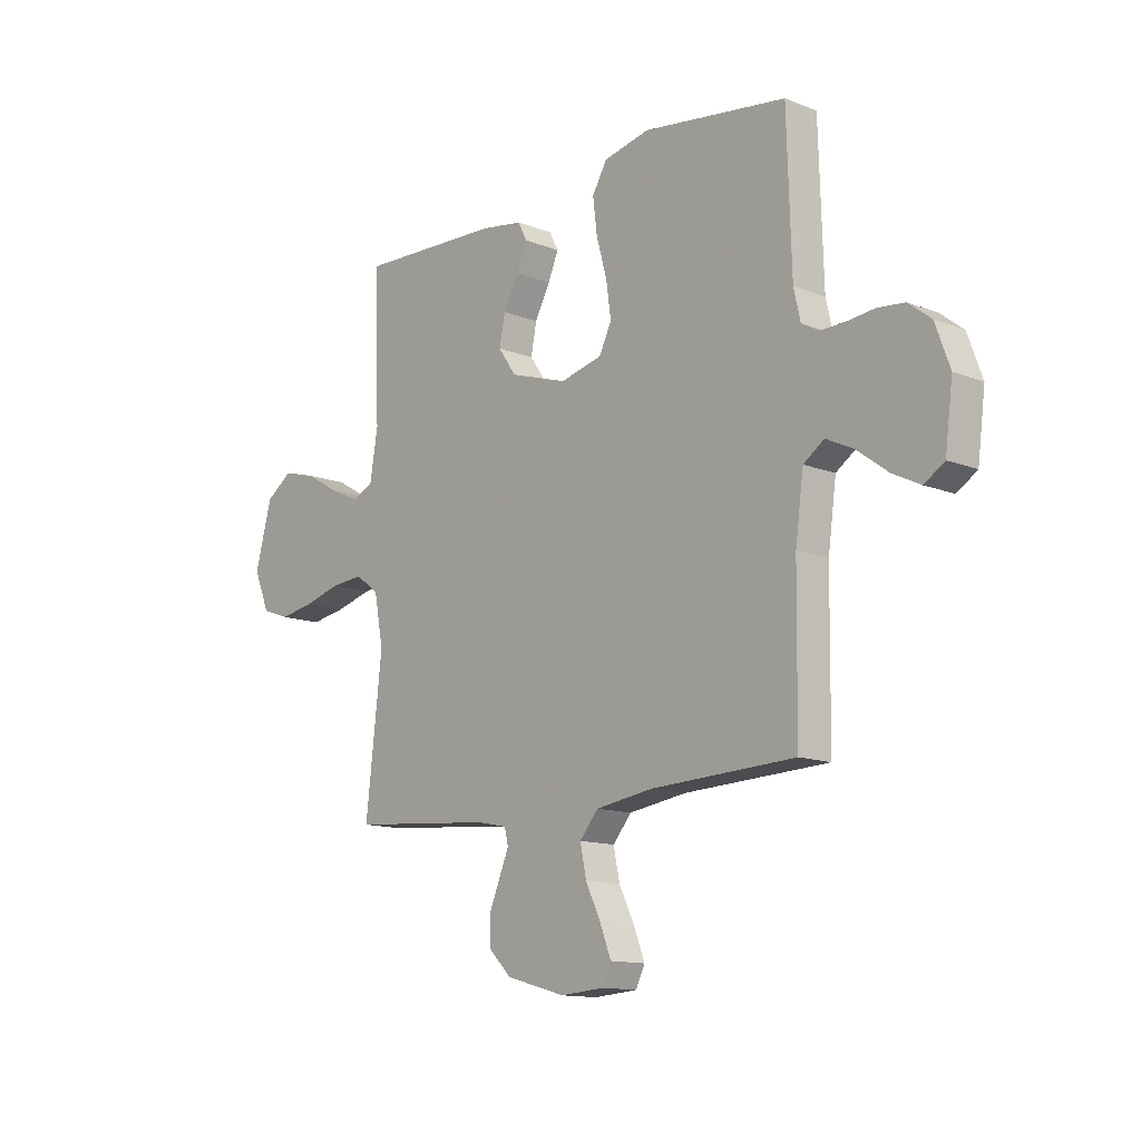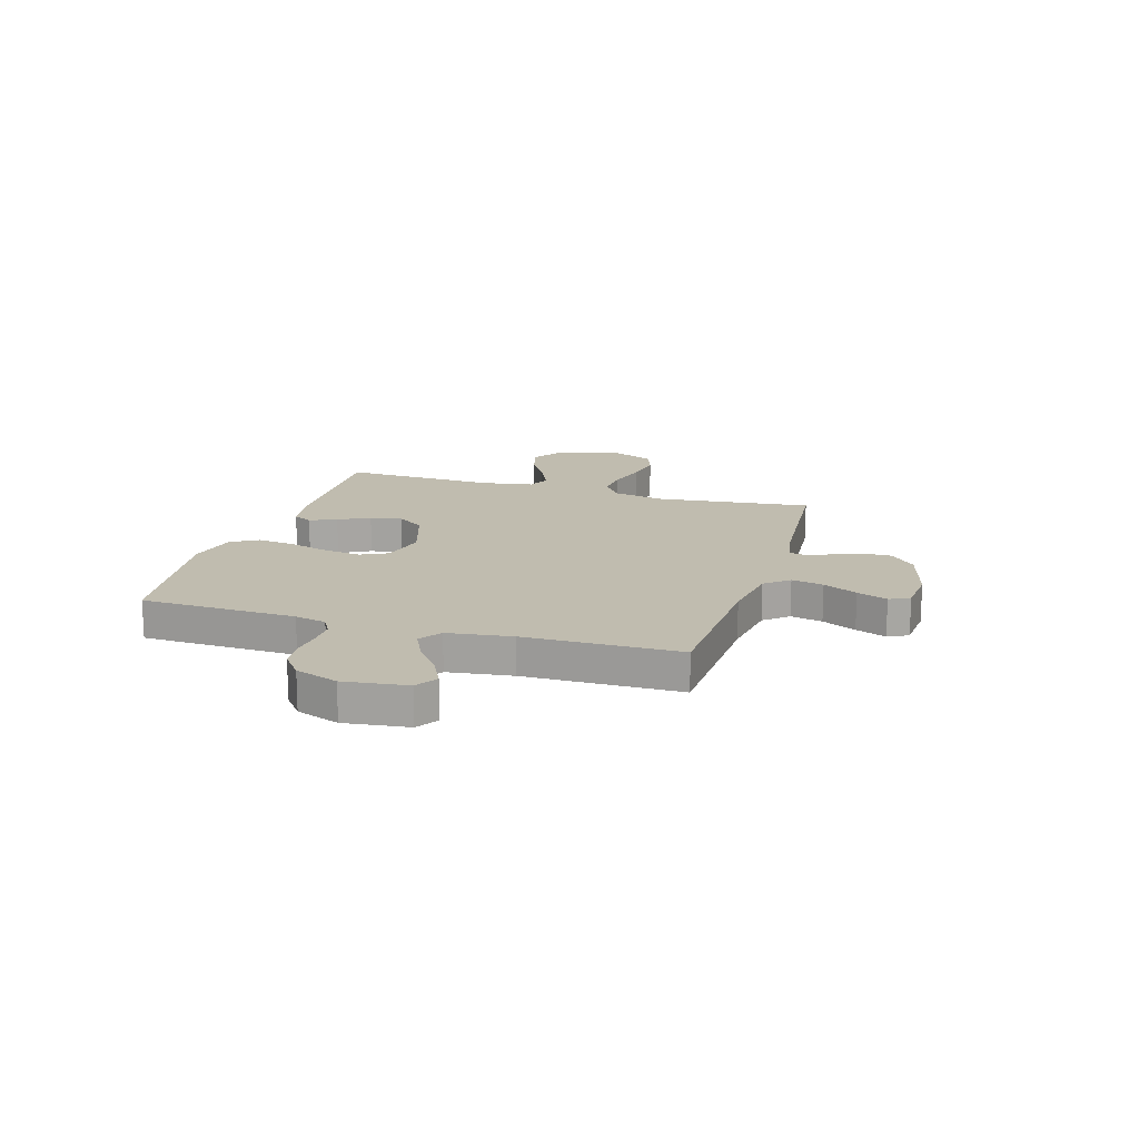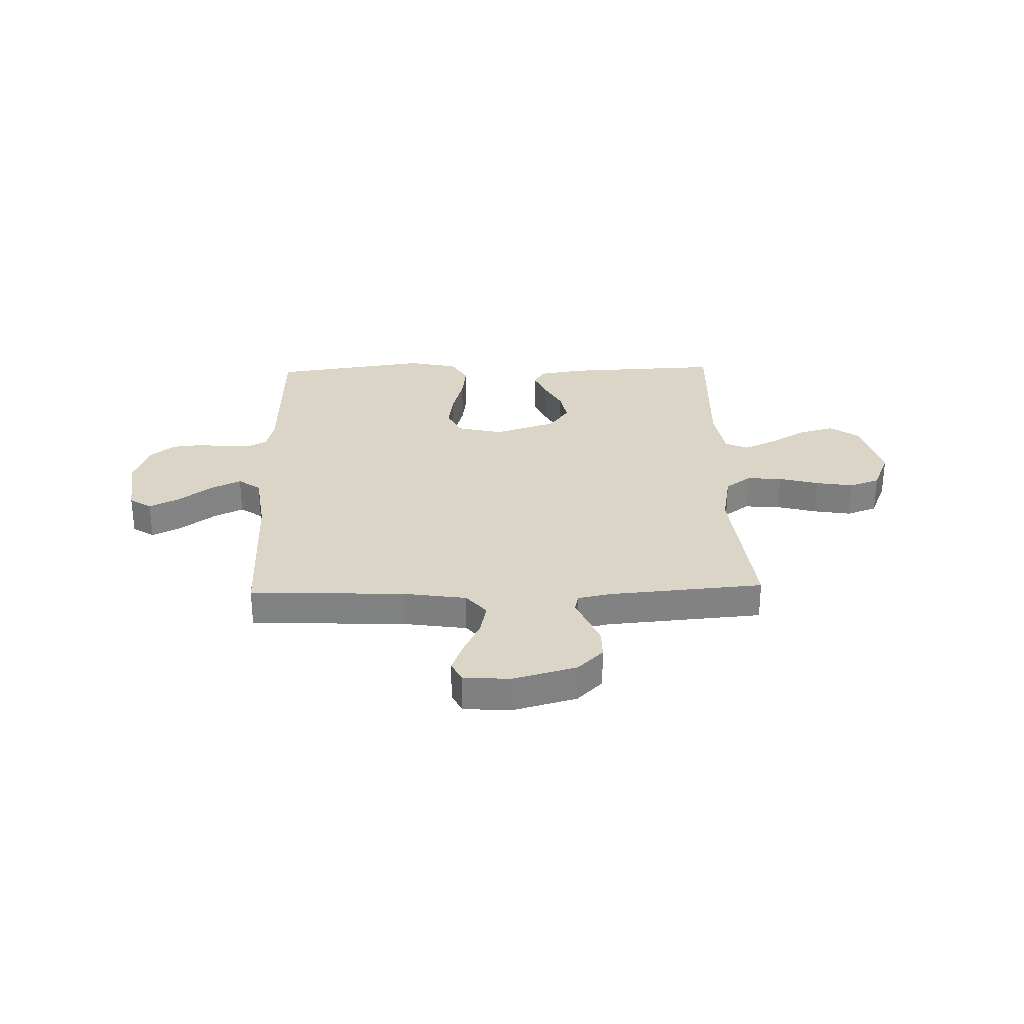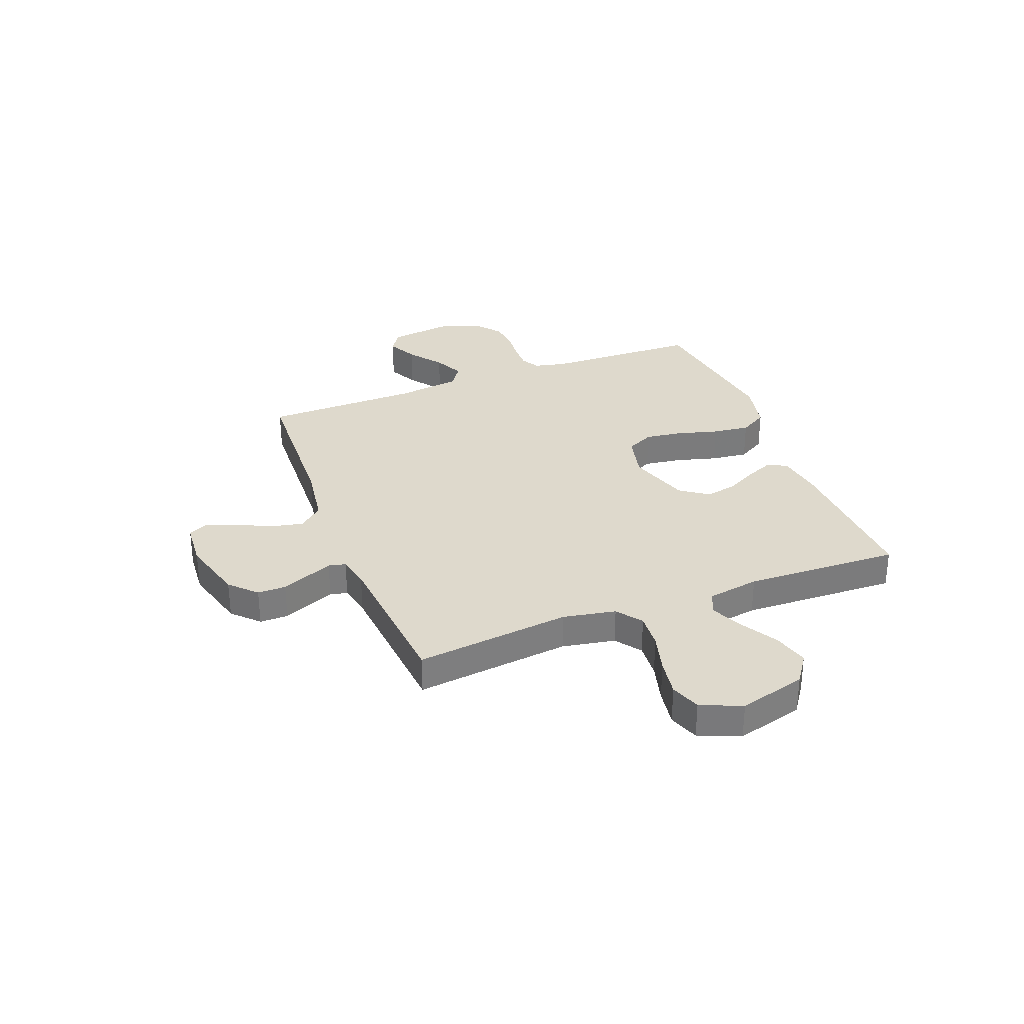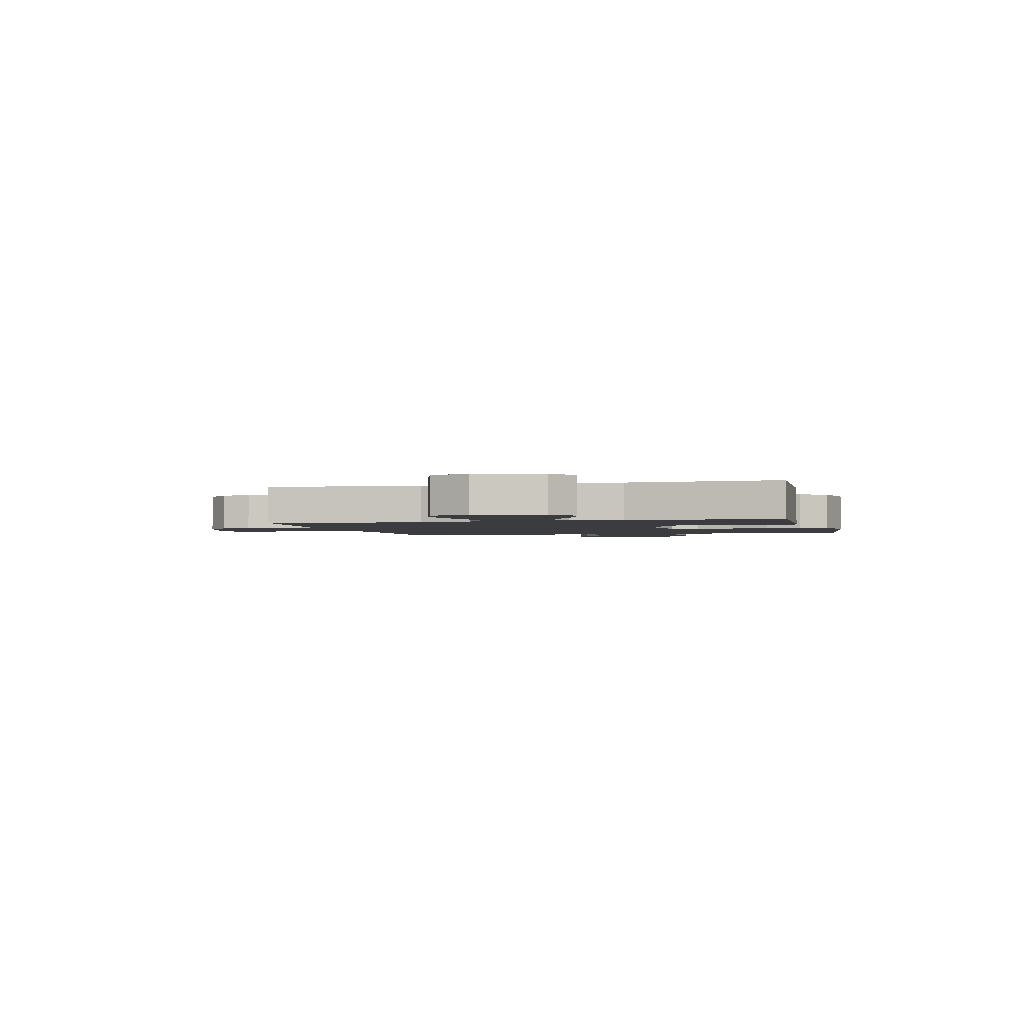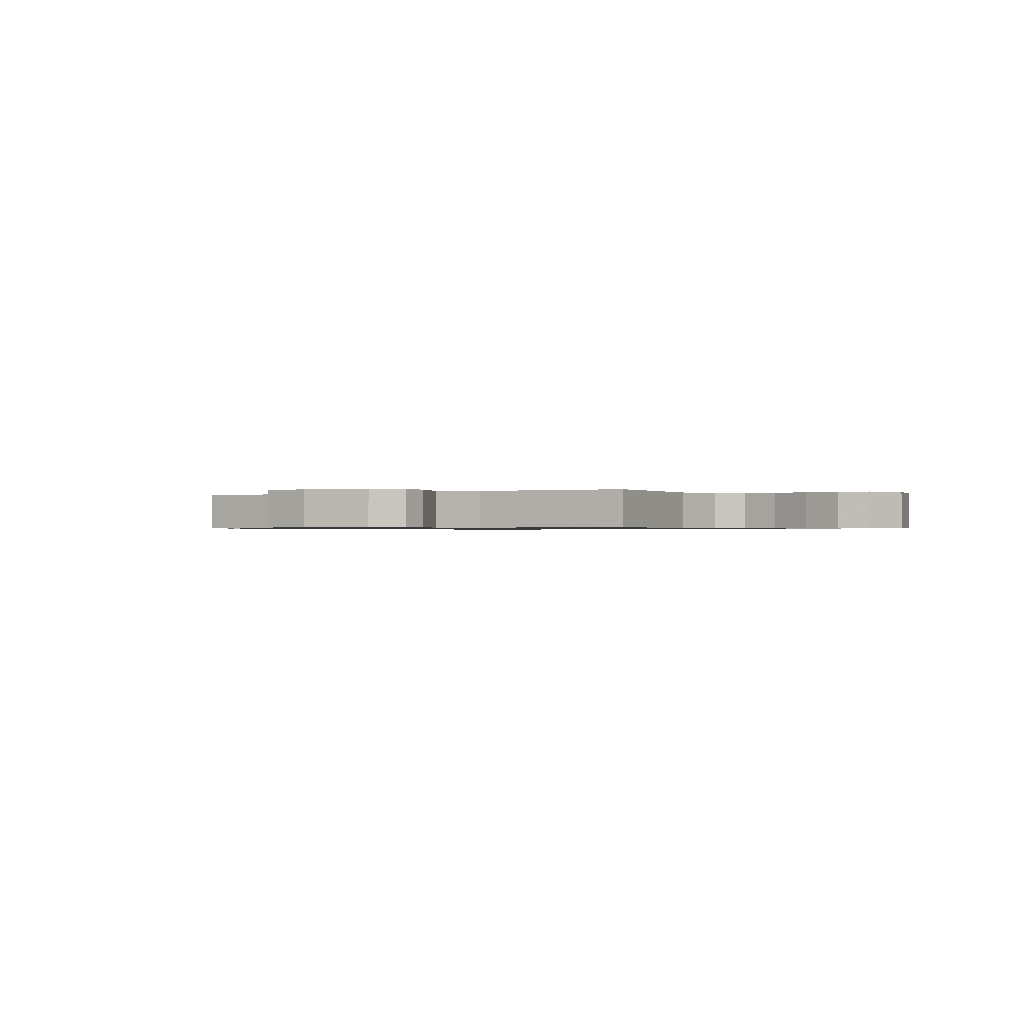
<metadata>
{"format":"obj","ext":"obj","renderer":"f3d","projection":"perspective","resolution":1024,"background":"white","views":[{"elev":-13.0,"azim":48.0,"up":"+Z"},{"elev":16.3,"azim":106.9,"up":"+Y"},{"elev":29.6,"azim":178.4,"up":"+Y"},{"elev":31.9,"azim":-111.1,"up":"+Y"},{"elev":-2.1,"azim":-75.7,"up":"+Y"},{"elev":-0.7,"azim":-147.1,"up":"+Y"}]}
</metadata>
<code>
v -0.5 0.07 -0.5
v -0.466 0.07 -0.2
v -0.485 0.07 -0.098
v -0.534 0.07 -0.062
v -0.602 0.07 -0.067
v -0.679 0.07 -0.088
v -0.752 0.07 -0.1
v -0.81 0.07 -0.079
v -0.843 0.07 0
v -0.808 0.07 0.13
v -0.752 0.07 0.169
v -0.683 0.07 0.15
v -0.613 0.07 0.109
v -0.55 0.07 0.08
v -0.506 0.07 0.099
v -0.489 0.07 0.2
v -0.5 0.07 0.5
v -0.2 0.07 0.488
v -0.111 0.07 0.474
v -0.092 0.07 0.437
v -0.114 0.07 0.385
v -0.146 0.07 0.325
v -0.158 0.07 0.264
v -0.12 0.07 0.21
v 0 0.07 0.171
v 0.088 0.07 0.192
v 0.114 0.07 0.245
v 0.104 0.07 0.317
v 0.082 0.07 0.396
v 0.073 0.07 0.468
v 0.104 0.07 0.521
v 0.2 0.07 0.542
v 0.5 0.07 0.5
v 0.509 0.07 0.2
v 0.523 0.07 0.139
v 0.559 0.07 0.119
v 0.611 0.07 0.12
v 0.668 0.07 0.126
v 0.725 0.07 0.12
v 0.772 0.07 0.083
v 0.802 0.07 0
v 0.786 0.07 -0.123
v 0.744 0.07 -0.15
v 0.686 0.07 -0.121
v 0.622 0.07 -0.073
v 0.564 0.07 -0.045
v 0.521 0.07 -0.075
v 0.504 0.07 -0.2
v 0.5 0.07 -0.5
v 0.2 0.07 -0.513
v 0.08 0.07 -0.531
v 0.041 0.07 -0.577
v 0.054 0.07 -0.639
v 0.086 0.07 -0.705
v 0.109 0.07 -0.764
v 0.09 0.07 -0.803
v 0 0.07 -0.81
v -0.124 0.07 -0.776
v -0.173 0.07 -0.728
v -0.173 0.07 -0.673
v -0.15 0.07 -0.618
v -0.13 0.07 -0.571
v -0.138 0.07 -0.538
v -0.2 0.07 -0.525
v -0.5 0 -0.5
v -0.466 0 -0.2
v -0.485 0 -0.098
v -0.534 0 -0.062
v -0.602 0 -0.067
v -0.679 0 -0.088
v -0.752 0 -0.1
v -0.81 0 -0.079
v -0.843 0 0
v -0.808 0 0.13
v -0.752 0 0.169
v -0.683 0 0.15
v -0.613 0 0.109
v -0.55 0 0.08
v -0.506 0 0.099
v -0.489 0 0.2
v -0.5 0 0.5
v -0.2 0 0.488
v -0.111 0 0.474
v -0.092 0 0.437
v -0.114 0 0.385
v -0.146 0 0.325
v -0.158 0 0.264
v -0.12 0 0.21
v 0 0 0.171
v 0.088 0 0.192
v 0.114 0 0.245
v 0.104 0 0.317
v 0.082 0 0.396
v 0.073 0 0.468
v 0.104 0 0.521
v 0.2 0 0.542
v 0.5 0 0.5
v 0.509 0 0.2
v 0.523 0 0.139
v 0.559 0 0.119
v 0.611 0 0.12
v 0.668 0 0.126
v 0.725 0 0.12
v 0.772 0 0.083
v 0.802 0 0
v 0.786 0 -0.123
v 0.744 0 -0.15
v 0.686 0 -0.121
v 0.622 0 -0.073
v 0.564 0 -0.045
v 0.521 0 -0.075
v 0.504 0 -0.2
v 0.5 0 -0.5
v 0.2 0 -0.513
v 0.08 0 -0.531
v 0.041 0 -0.577
v 0.054 0 -0.639
v 0.086 0 -0.705
v 0.109 0 -0.764
v 0.09 0 -0.803
v 0 0 -0.81
v -0.124 0 -0.776
v -0.173 0 -0.728
v -0.173 0 -0.673
v -0.15 0 -0.618
v -0.13 0 -0.571
v -0.138 0 -0.538
v -0.2 0 -0.525
f 59 60 61 62
f 57 58 59 62
f 57 62 63
f 56 57 63
f 53 54 55 56
f 53 56 63
f 52 53 63
f 51 52 63
f 50 51 63 64
f 48 49 50 64
f 42 43 44 45
f 42 45 46
f 41 42 46
f 40 41 46
f 37 38 39 40
f 36 37 40 46
f 35 36 46 47
f 31 32 33 34
f 28 29 30 31
f 27 28 31 34
f 26 27 34 35
f 19 20 21 22
f 17 18 19 22
f 16 17 22 23
f 15 16 23 24
f 10 11 12 13
f 10 13 14
f 9 10 14
f 8 9 14
f 5 6 7 8
f 4 5 8 14
f 3 4 14 15
f 48 64 1 2
f 25 26 35 47
f 24 25 47 48
f 15 24 48
f 2 3 15 48
f 126 125 124 123
f 126 123 122 121
f 127 126 121
f 127 121 120
f 120 119 118 117
f 127 120 117
f 127 117 116
f 127 116 115
f 128 127 115 114
f 128 114 113 112
f 109 108 107 106
f 110 109 106
f 110 106 105
f 110 105 104
f 104 103 102 101
f 110 104 101 100
f 111 110 100 99
f 98 97 96 95
f 95 94 93 92
f 98 95 92 91
f 99 98 91 90
f 86 85 84 83
f 86 83 82 81
f 87 86 81 80
f 88 87 80 79
f 77 76 75 74
f 78 77 74
f 78 74 73
f 78 73 72
f 72 71 70 69
f 78 72 69 68
f 79 78 68 67
f 66 65 128 112
f 111 99 90 89
f 112 111 89 88
f 112 88 79
f 112 79 67 66
f 1 65 66 2
f 2 66 67 3
f 3 67 68 4
f 4 68 69 5
f 5 69 70 6
f 6 70 71 7
f 7 71 72 8
f 8 72 73 9
f 9 73 74 10
f 10 74 75 11
f 11 75 76 12
f 12 76 77 13
f 13 77 78 14
f 14 78 79 15
f 15 79 80 16
f 16 80 81 17
f 17 81 82 18
f 18 82 83 19
f 19 83 84 20
f 20 84 85 21
f 21 85 86 22
f 22 86 87 23
f 23 87 88 24
f 24 88 89 25
f 25 89 90 26
f 26 90 91 27
f 27 91 92 28
f 28 92 93 29
f 29 93 94 30
f 30 94 95 31
f 31 95 96 32
f 32 96 97 33
f 33 97 98 34
f 34 98 99 35
f 35 99 100 36
f 36 100 101 37
f 37 101 102 38
f 38 102 103 39
f 39 103 104 40
f 40 104 105 41
f 41 105 106 42
f 42 106 107 43
f 43 107 108 44
f 44 108 109 45
f 45 109 110 46
f 46 110 111 47
f 47 111 112 48
f 48 112 113 49
f 49 113 114 50
f 50 114 115 51
f 51 115 116 52
f 52 116 117 53
f 53 117 118 54
f 54 118 119 55
f 55 119 120 56
f 56 120 121 57
f 57 121 122 58
f 58 122 123 59
f 59 123 124 60
f 60 124 125 61
f 61 125 126 62
f 62 126 127 63
f 63 127 128 64
f 64 128 65 1

</code>
